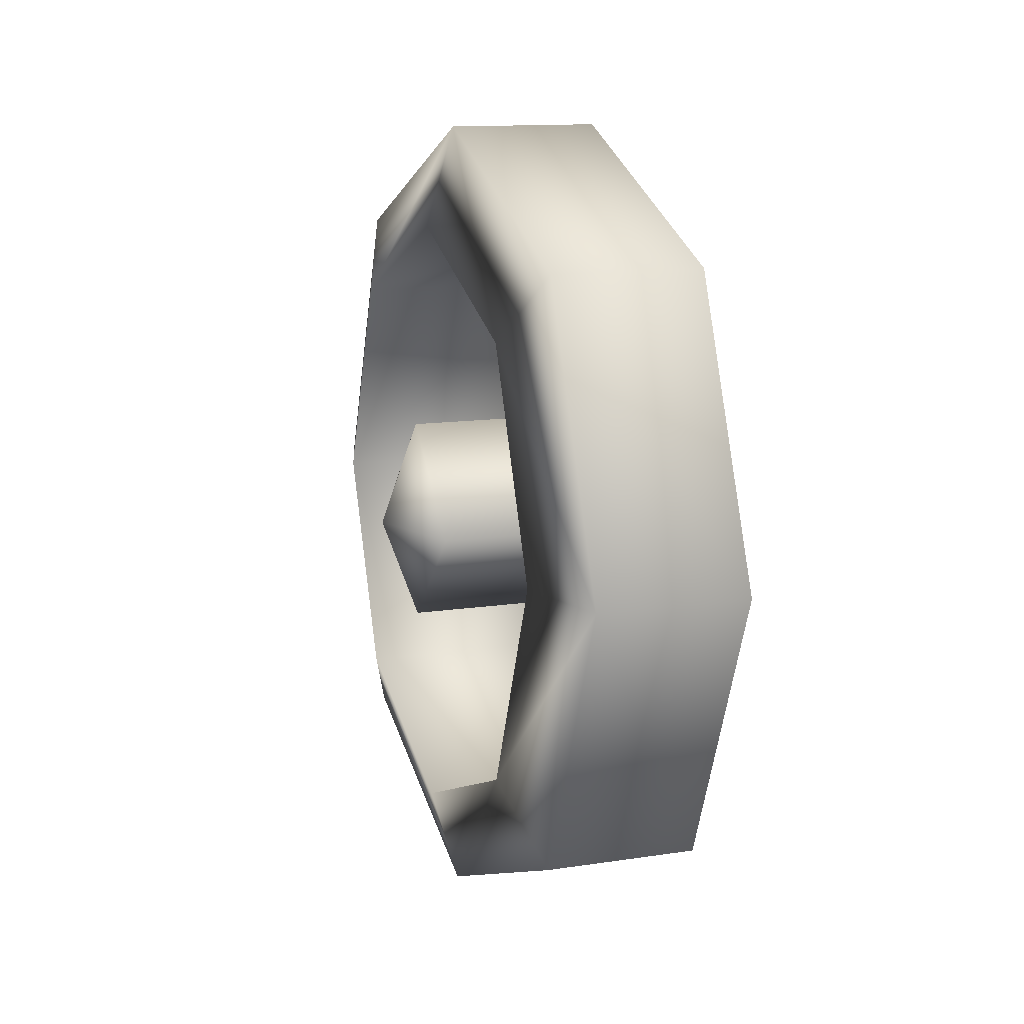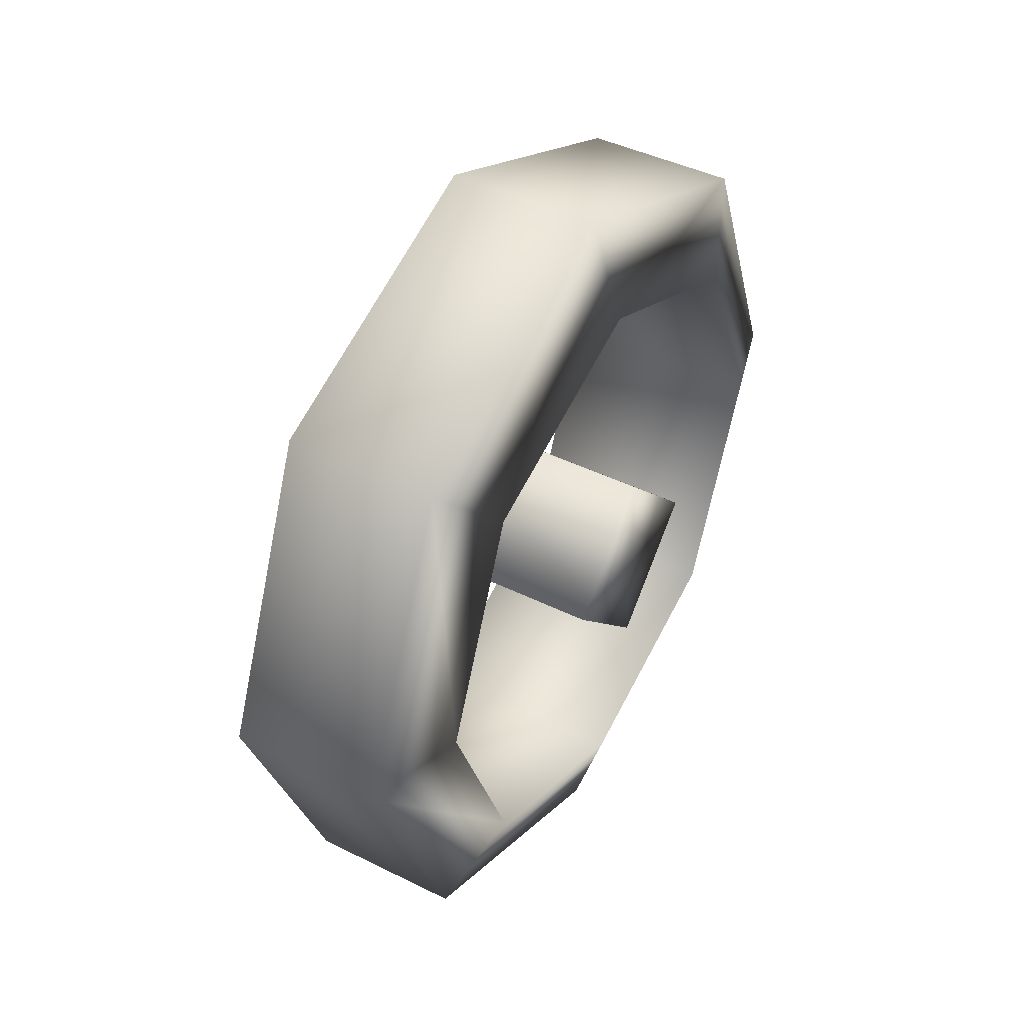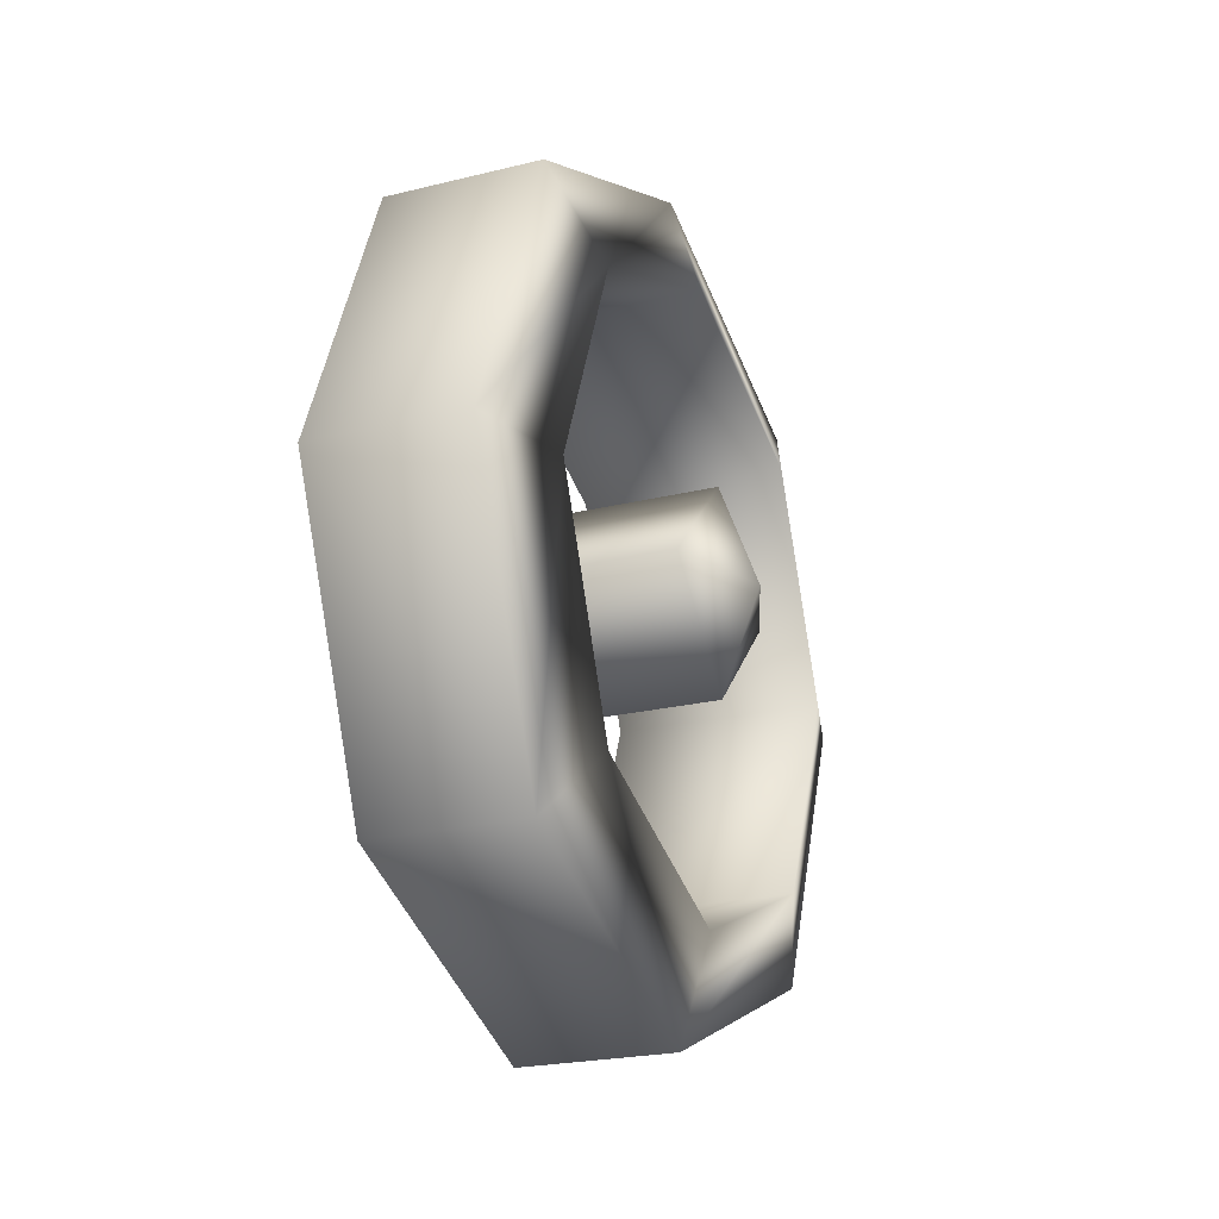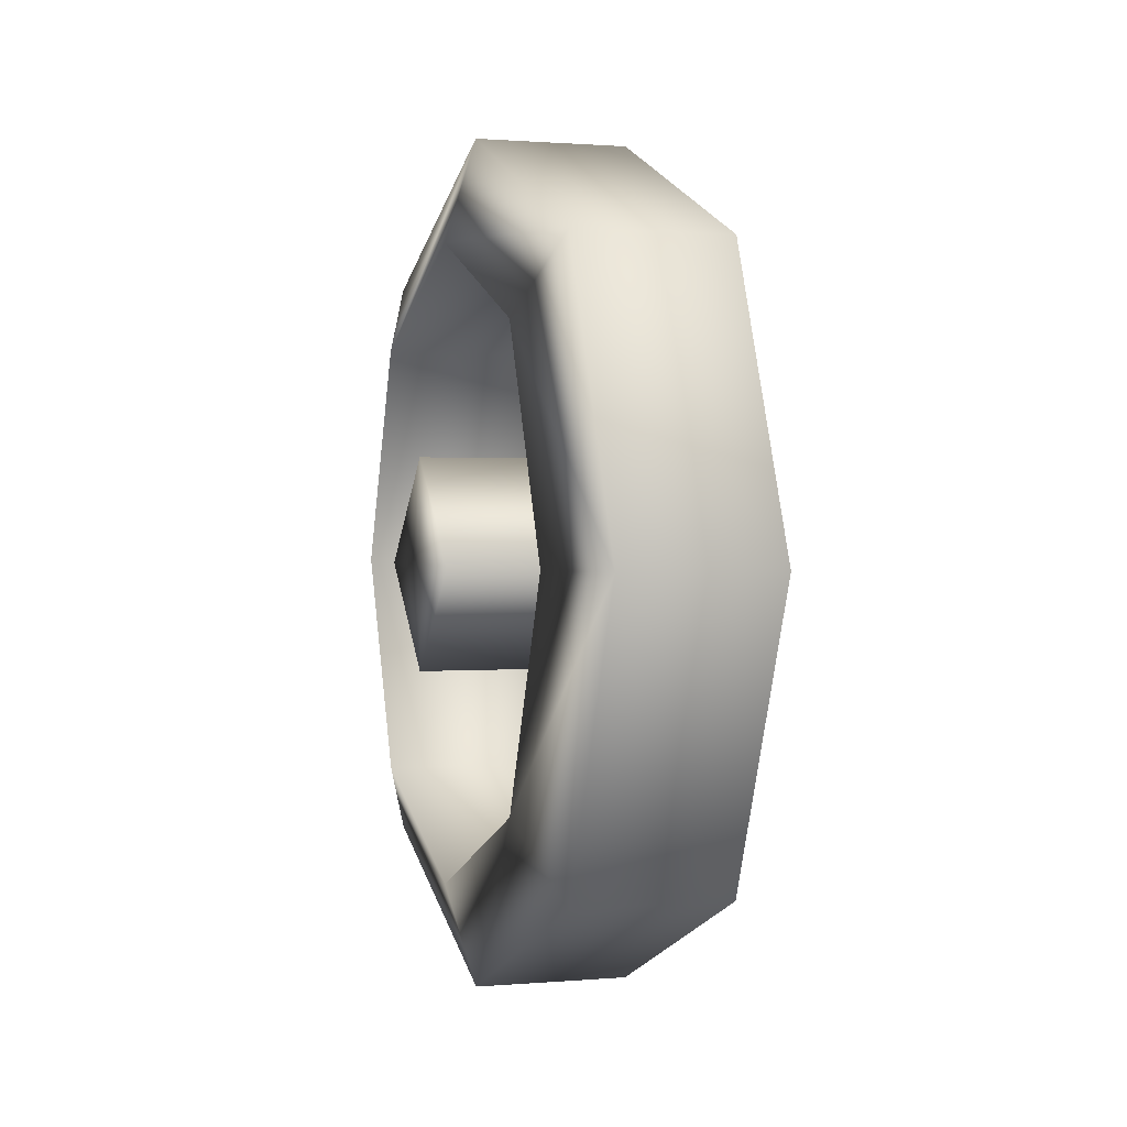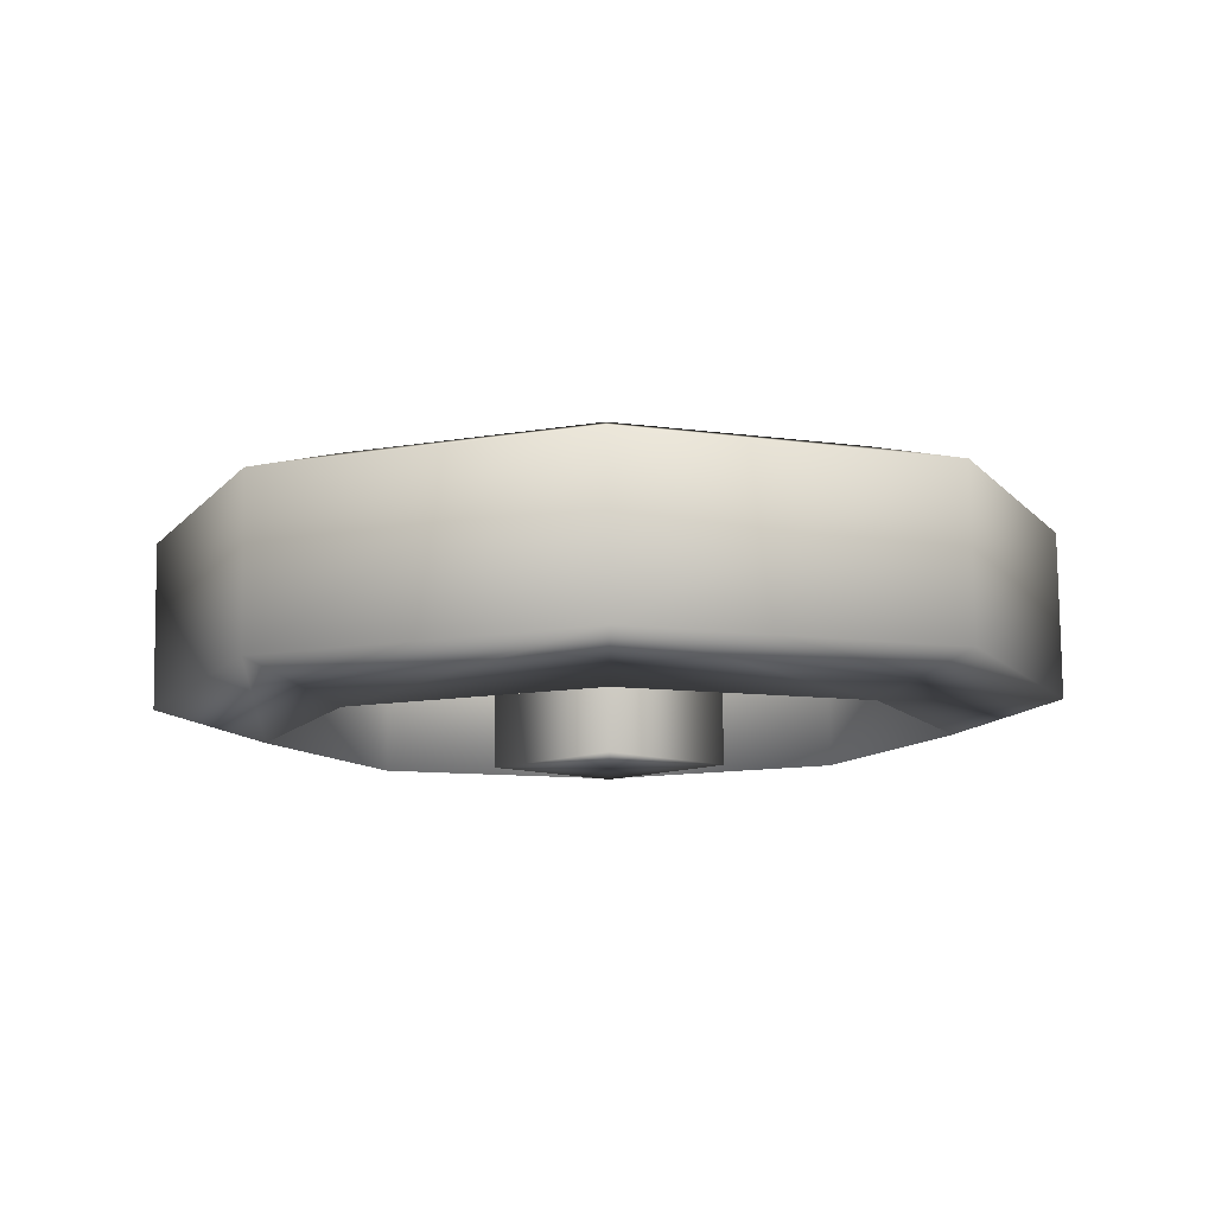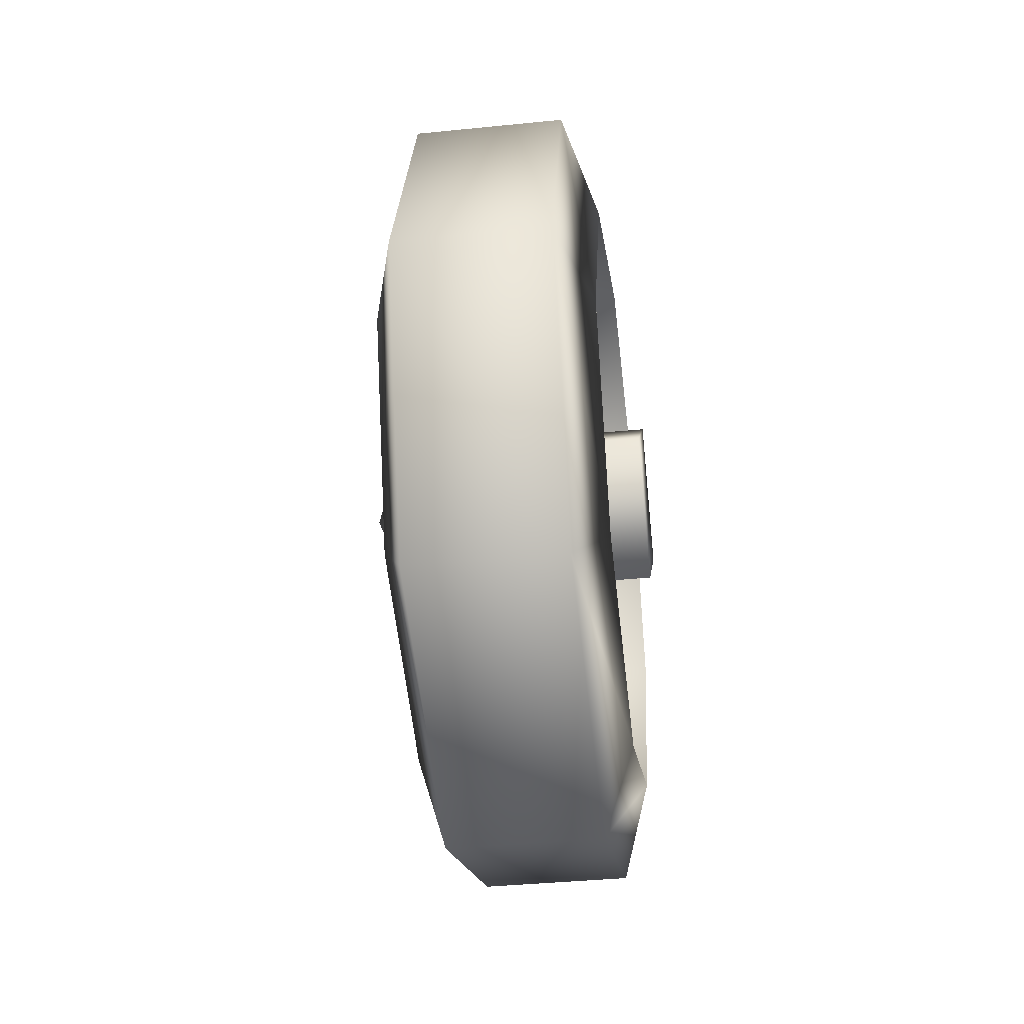
<metadata>
{"format":"obj","ext":"obj","renderer":"f3d","projection":"perspective","resolution":1024,"background":"white","views":[{"elev":12.9,"azim":-19.3,"up":"+Z"},{"elev":42.8,"azim":30.6,"up":"+Z"},{"elev":-22.4,"azim":-156.8,"up":"+Z"},{"elev":1.0,"azim":162.1,"up":"+Z"},{"elev":79.5,"azim":89.3,"up":"+Y"},{"elev":-39.2,"azim":7.2,"up":"+Y"}]}
</metadata>
<code>
g TireK_Bicycle_RF_LOD2
v 0.005321 -2.235e-07 -0.06
v 0.005321 -2.235e-07 -2.235e-07
v 0.005321 0.06 -2.235e-07
v 0.005321 2.235e-07 0.06
v 0.005321 -0.06 -2.235e-07
v -0.1639 -2.235e-07 -2.235e-07
v -0.1418 -2.235e-07 -0.06
v -0.1418 0.06 -2.235e-07
v -0.1418 2.235e-07 0.06
v -0.1418 -0.06 -2.235e-07
v -0.1418 0.06 -2.235e-07
v -0.1418 -2.235e-07 -0.06
v 0.005321 0.06 -2.235e-07
v 0.005321 -2.235e-07 -0.06
v 0.005321 2.235e-07 0.06
v -0.1418 2.235e-07 0.06
v 0.005321 -0.06 -2.235e-07
v -0.1418 -0.06 -2.235e-07
v -0.1418 -2.235e-07 -0.06
v -0.1418 -0.06 -2.235e-07
v 0.005321 -2.235e-07 -0.06
v 0.005321 -0.06 -2.235e-07
v -0.009152 0.1804 -2.235e-07
v -0.1336 0.1804 -2.235e-07
v -0.009152 0.1276 0.1276
v -0.1336 0.1276 0.1276
v -0.009152 2.235e-07 0.1804
v -0.1336 2.235e-07 0.1804
v -0.02739 0.1694 0.1694
v -0.02739 0.2395 -2.235e-07
v -0.009152 0.1276 0.1276
v -0.009152 0.1804 -2.235e-07
v -0.009152 2.235e-07 0.1804
v -0.02739 2.235e-07 0.2395
v -0.1167 0.1694 0.1694
v -0.1336 0.1276 0.1276
v -0.1167 0.2395 -2.235e-07
v -0.1336 0.1804 -2.235e-07
v -0.1167 2.235e-07 0.2395
v -0.1336 2.235e-07 0.1804
v -0.1167 2.235e-07 0.2395
v -0.1167 0.1694 0.1694
v -0.02739 2.235e-07 0.2395
v -0.02739 0.1694 0.1694
v -0.1167 0.2395 -2.235e-07
v -0.02739 0.2395 -2.235e-07
v -0.009152 2.235e-07 0.1804
v -0.1336 2.235e-07 0.1804
v -0.009152 -0.1276 0.1276
v -0.1336 -0.1276 0.1276
v -0.009152 -0.1804 2.235e-07
v -0.1336 -0.1804 2.235e-07
v -0.02739 -0.1694 0.1694
v -0.02739 2.235e-07 0.2395
v -0.009152 -0.1276 0.1276
v -0.009152 2.235e-07 0.1804
v -0.009152 -0.1804 2.235e-07
v -0.02739 -0.2395 2.235e-07
v -0.1167 -0.1694 0.1694
v -0.1336 -0.1276 0.1276
v -0.1167 2.235e-07 0.2395
v -0.1336 2.235e-07 0.1804
v -0.1167 -0.2395 2.235e-07
v -0.1336 -0.1804 2.235e-07
v -0.1167 -0.2395 2.235e-07
v -0.1167 -0.1694 0.1694
v -0.02739 -0.2395 2.235e-07
v -0.02739 -0.1694 0.1694
v -0.1167 2.235e-07 0.2395
v -0.02739 2.235e-07 0.2395
v -0.009152 -0.1804 2.235e-07
v -0.1336 -0.1804 2.235e-07
v -0.009152 -0.1276 -0.1276
v -0.1336 -0.1276 -0.1276
v -0.009152 -2.235e-07 -0.1804
v -0.1336 -2.235e-07 -0.1804
v -0.02739 -0.1694 -0.1694
v -0.02739 -0.2395 2.235e-07
v -0.009152 -0.1276 -0.1276
v -0.009152 -0.1804 2.235e-07
v -0.009152 -2.235e-07 -0.1804
v -0.02739 -2.235e-07 -0.2395
v -0.1167 -0.1694 -0.1694
v -0.1336 -0.1276 -0.1276
v -0.1167 -0.2395 2.235e-07
v -0.1336 -0.1804 2.235e-07
v -0.1167 -2.235e-07 -0.2395
v -0.1336 -2.235e-07 -0.1804
v -0.1167 -2.235e-07 -0.2395
v -0.1167 -0.1694 -0.1694
v -0.02739 -2.235e-07 -0.2395
v -0.02739 -0.1694 -0.1694
v -0.1167 -0.2395 2.235e-07
v -0.02739 -0.2395 2.235e-07
v -0.009152 -2.235e-07 -0.1804
v -0.1336 -2.235e-07 -0.1804
v -0.009152 0.1276 -0.1276
v -0.1336 0.1276 -0.1276
v -0.009152 0.1804 -2.235e-07
v -0.1336 0.1804 -2.235e-07
v -0.02739 0.1694 -0.1694
v -0.02739 -2.235e-07 -0.2395
v -0.009152 0.1276 -0.1276
v -0.009152 -2.235e-07 -0.1804
v -0.02739 0.2395 -2.235e-07
v -0.009152 0.1804 -2.235e-07
v -0.1167 0.1694 -0.1694
v -0.1336 0.1276 -0.1276
v -0.1167 -2.235e-07 -0.2395
v -0.1336 -2.235e-07 -0.1804
v -0.1336 0.1804 -2.235e-07
v -0.1167 0.2395 -2.235e-07
v -0.1167 0.2395 -2.235e-07
v -0.1167 0.1694 -0.1694
v -0.02739 0.2395 -2.235e-07
v -0.02739 0.1694 -0.1694
v -0.1167 -2.235e-07 -0.2395
v -0.02739 -2.235e-07 -0.2395
g TireK_Bicycle_RF_LOD2_0
f 3 2 1
f 4 2 3
f 5 2 4
f 1 2 5
f 8 7 6
f 9 8 6
f 10 9 6
f 7 10 6
f 13 12 11
f 13 14 12
f 15 13 11
f 15 11 16
f 17 15 16
f 17 16 18
f 21 20 19
f 21 22 20
f 25 24 23
f 25 26 24
f 27 26 25
f 27 28 26
f 31 30 29
f 31 32 30
f 33 31 29
f 33 29 34
f 37 36 35
f 37 38 36
f 39 35 36
f 39 36 40
f 43 42 41
f 43 44 42
f 44 45 42
f 44 46 45
f 49 48 47
f 49 50 48
f 51 50 49
f 51 52 50
f 55 54 53
f 55 56 54
f 57 55 53
f 57 53 58
f 61 60 59
f 61 62 60
f 63 59 60
f 63 60 64
f 67 66 65
f 67 68 66
f 68 69 66
f 68 70 69
f 73 72 71
f 73 74 72
f 75 74 73
f 75 76 74
f 79 78 77
f 79 80 78
f 81 79 77
f 81 77 82
f 85 84 83
f 85 86 84
f 87 83 84
f 87 84 88
f 91 90 89
f 91 92 90
f 92 93 90
f 92 94 93
f 97 96 95
f 97 98 96
f 99 98 97
f 99 100 98
f 103 102 101
f 103 104 102
f 103 101 105
f 103 105 106
f 109 108 107
f 109 110 108
f 107 108 111
f 107 111 112
f 115 114 113
f 115 116 114
f 116 117 114
f 116 118 117

</code>
